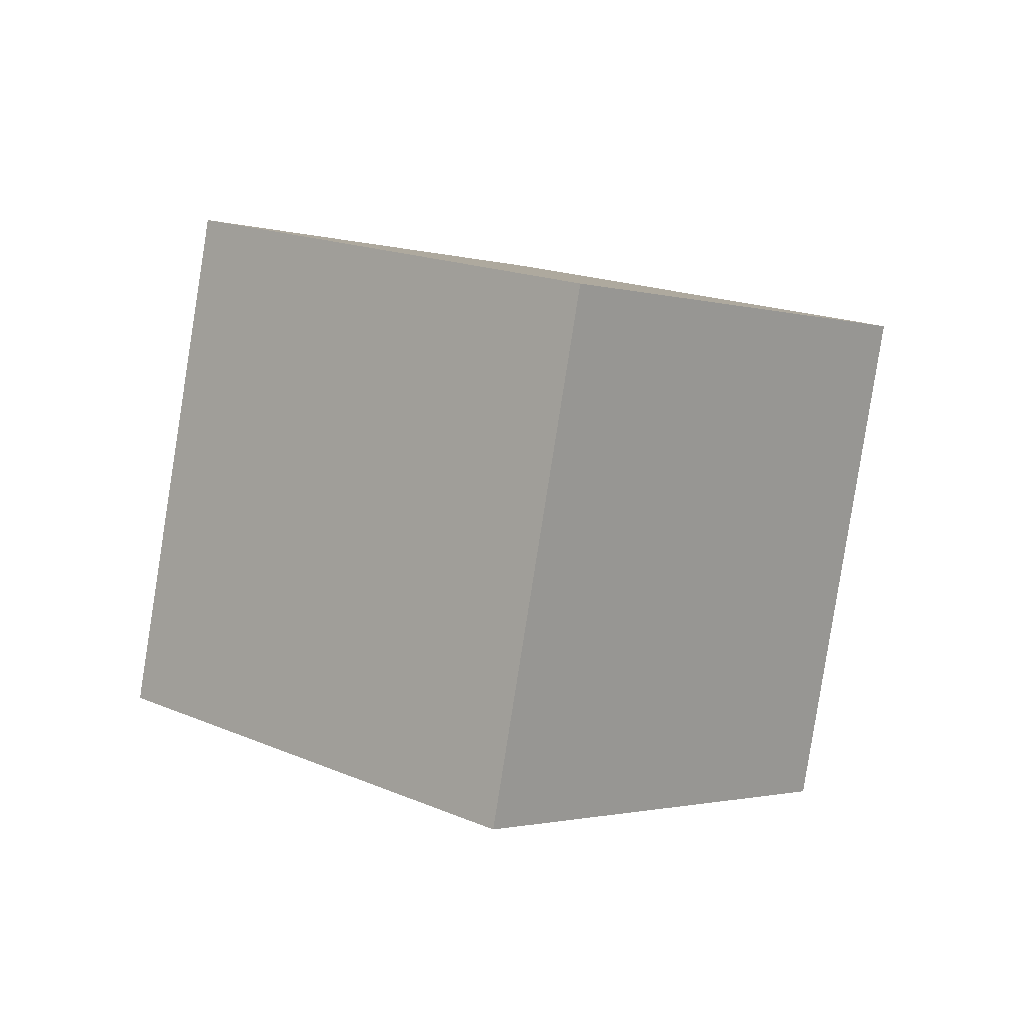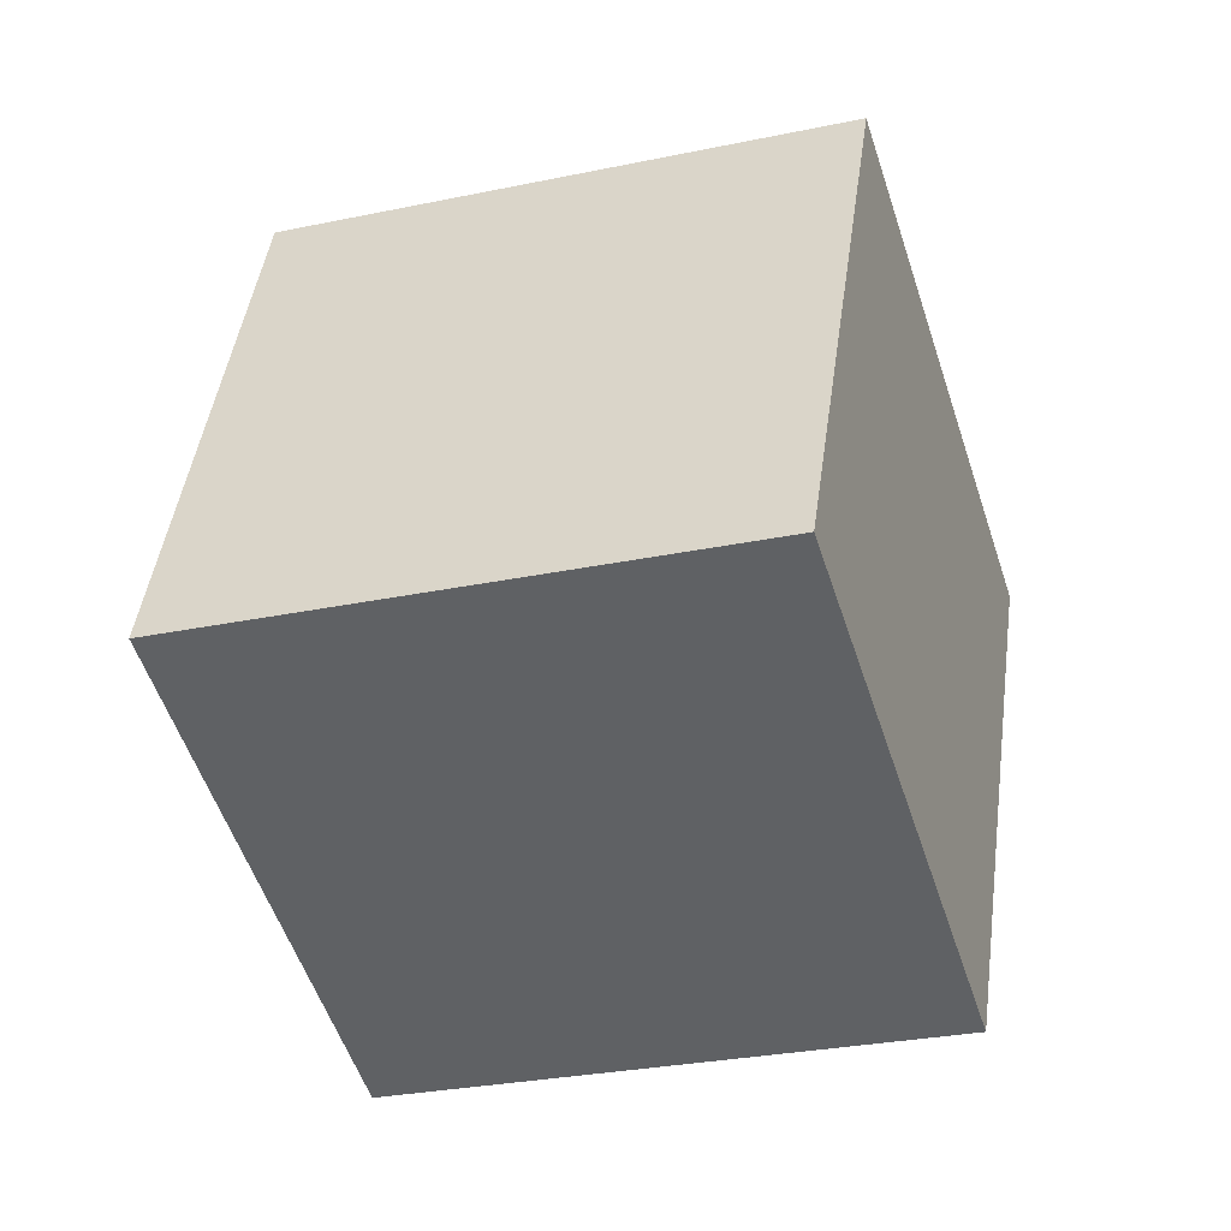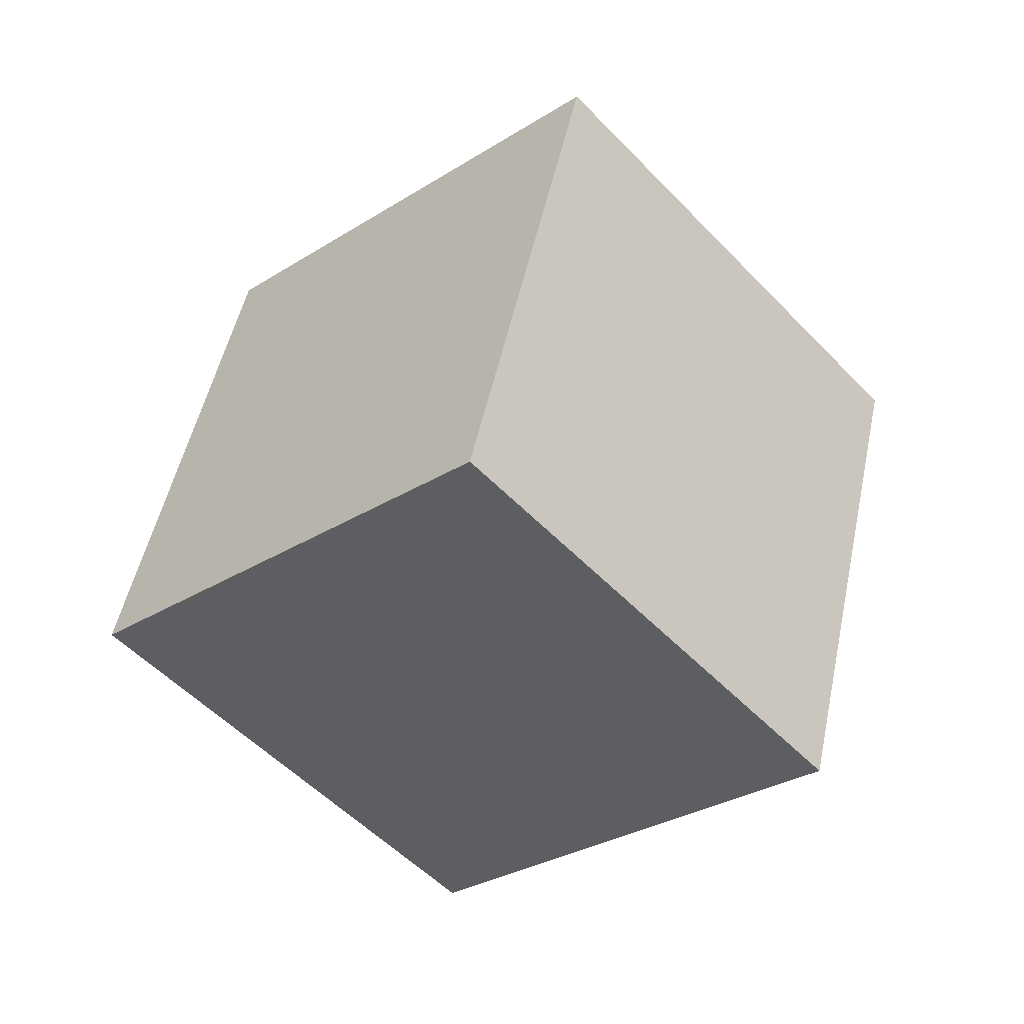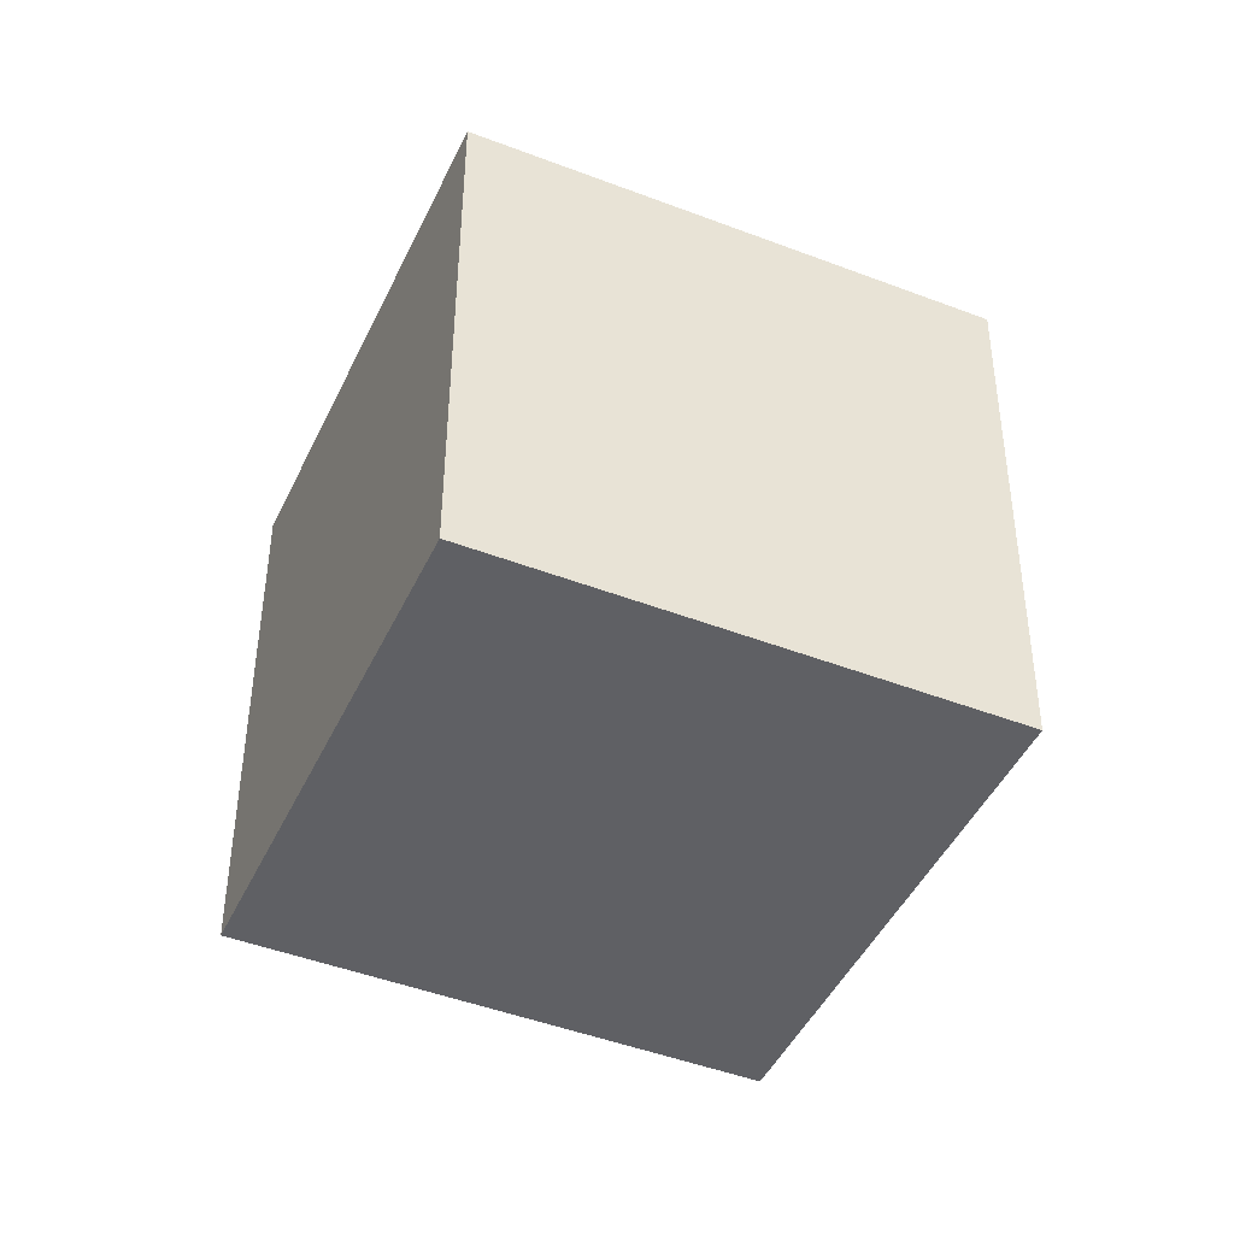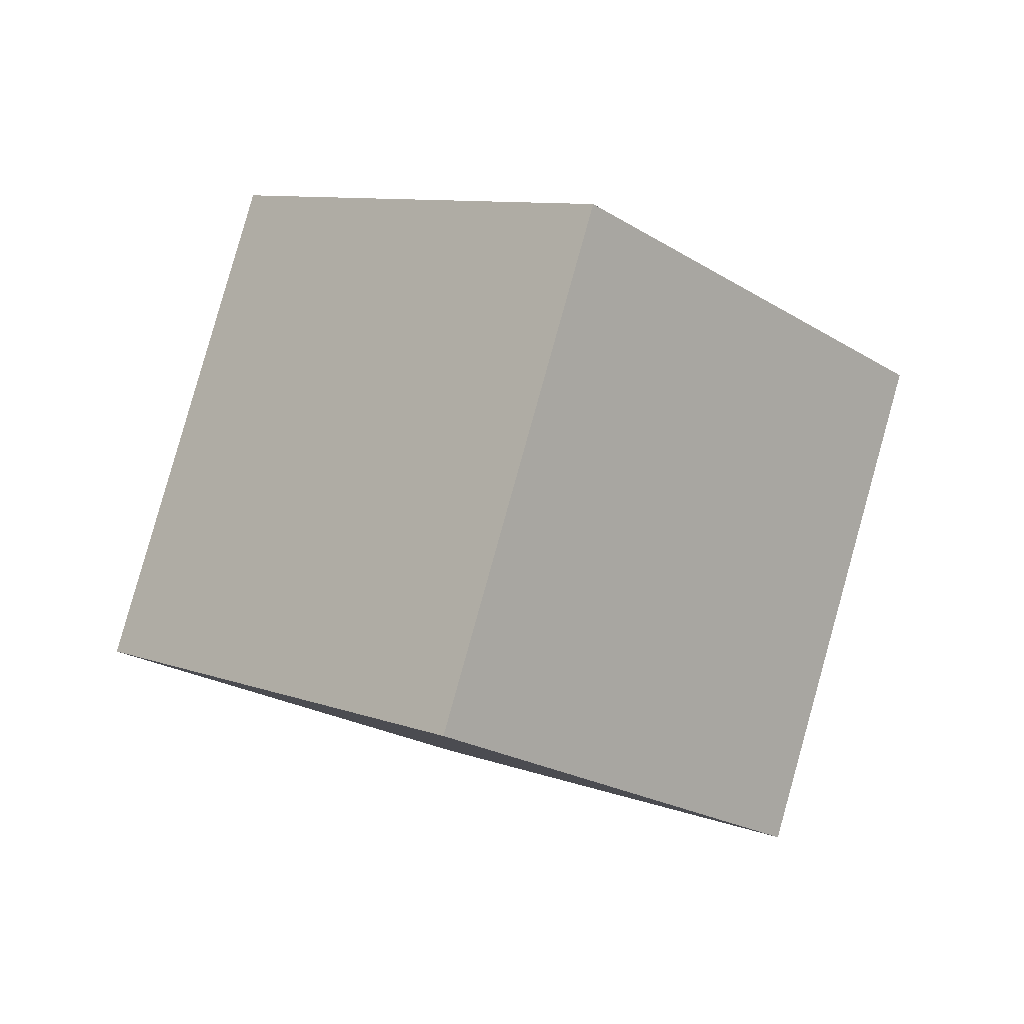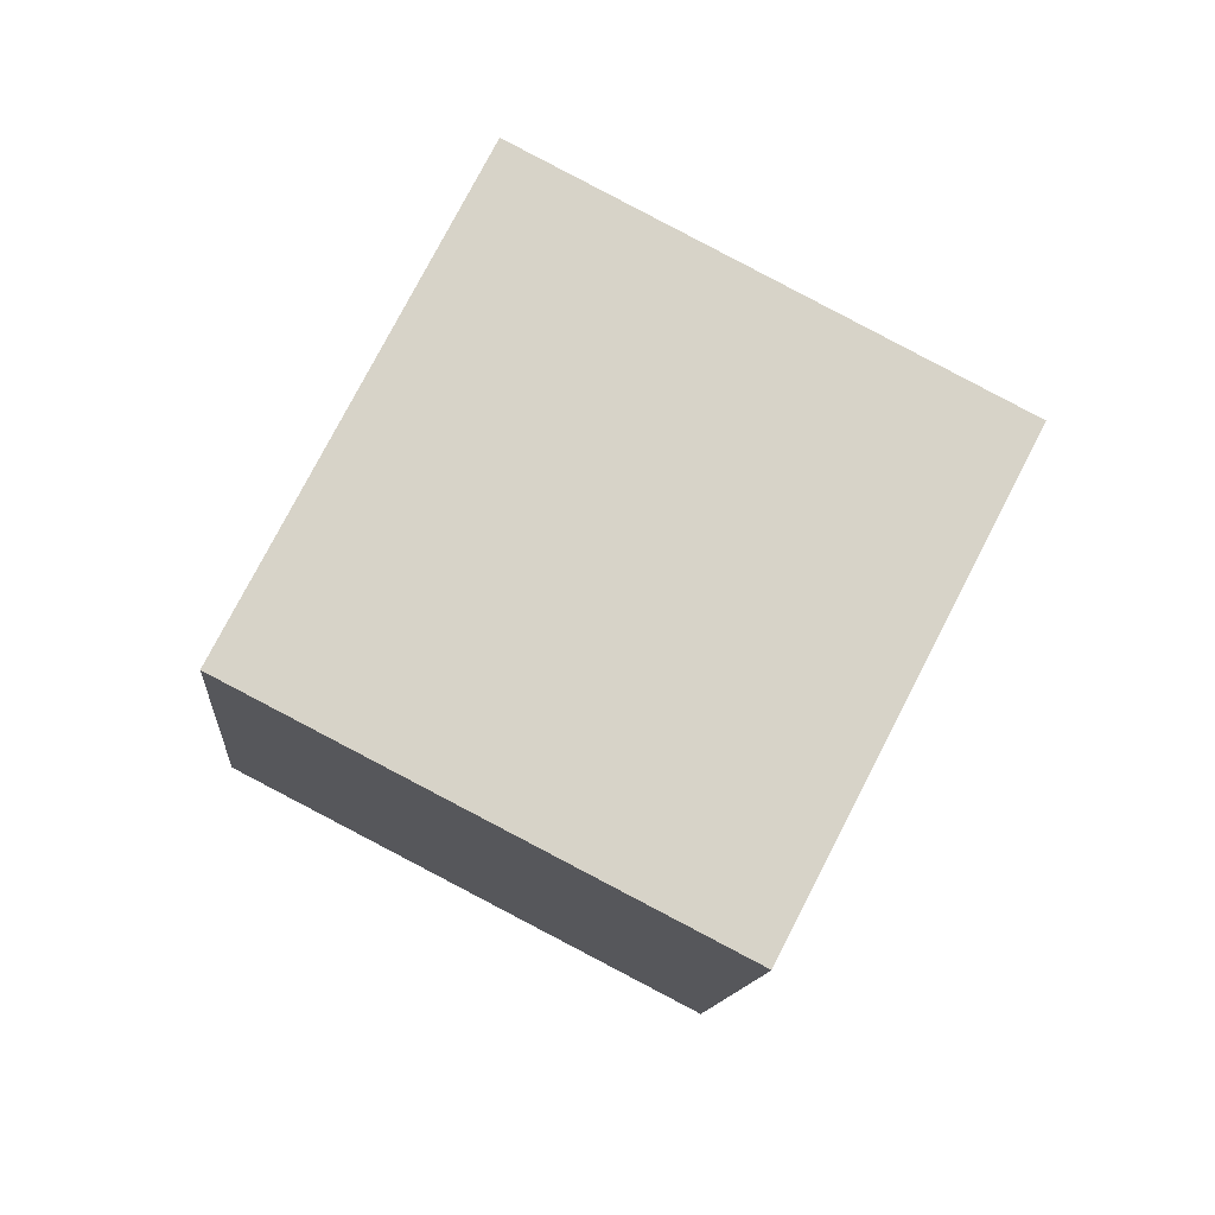
<metadata>
{"format":"obj","ext":"obj","renderer":"f3d","projection":"perspective","resolution":1024,"background":"white","views":[{"elev":76.9,"azim":-75.7,"up":"+Z"},{"elev":-12.0,"azim":-1.1,"up":"+Y"},{"elev":0.0,"azim":45.1,"up":"+Z"},{"elev":9.2,"azim":170.5,"up":"+Z"},{"elev":63.0,"azim":-68.6,"up":"+Z"},{"elev":-47.8,"azim":164.7,"up":"+Z"}]}
</metadata>
<code>
o Cube.001_Cube.002
v 1.421 -0.3208 0.1745
v 0.7988 0.87 1.656
v -1.082 0.7108 0.9949
v -0.4602 -0.48 -0.4868
v 1.696 1.278 -0.9949
v 1.075 2.469 0.4868
v -0.8062 2.31 -0.1745
v -0.1845 1.119 -1.656
f 1 2 3 4
f 5 8 7 6
f 1 5 6 2
f 2 6 7 3
f 3 7 8 4
f 5 1 4 8

</code>
